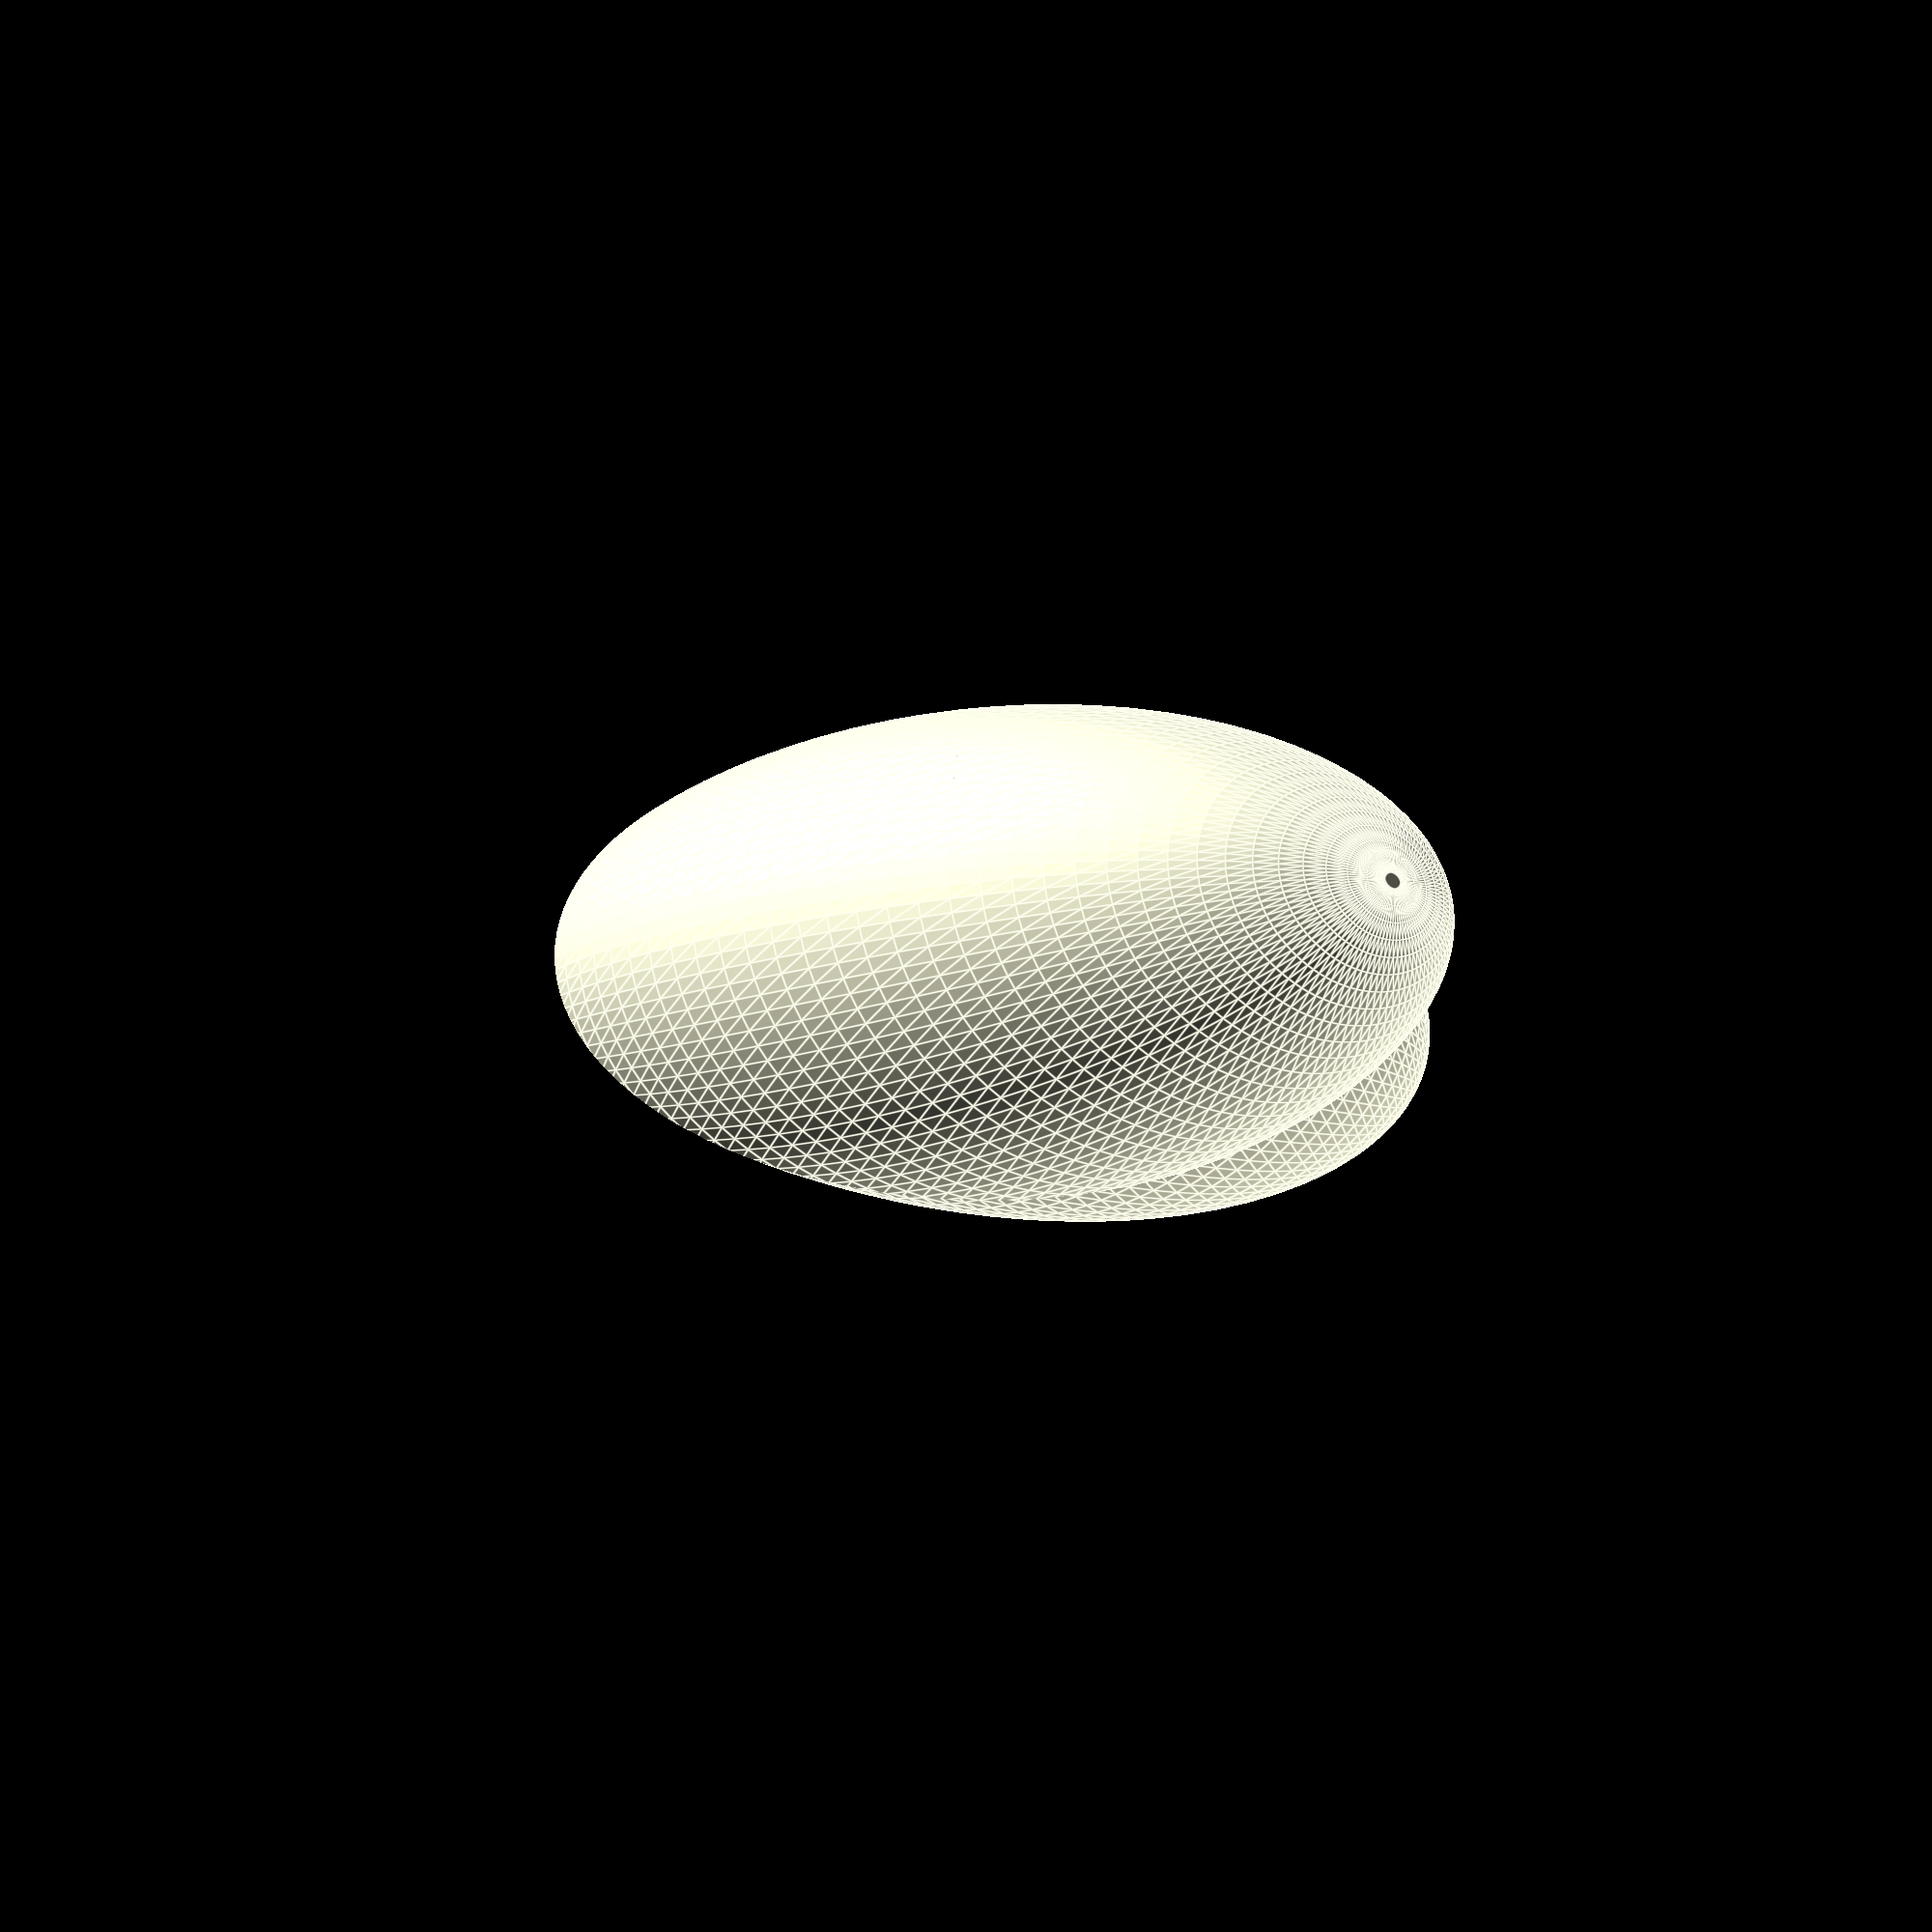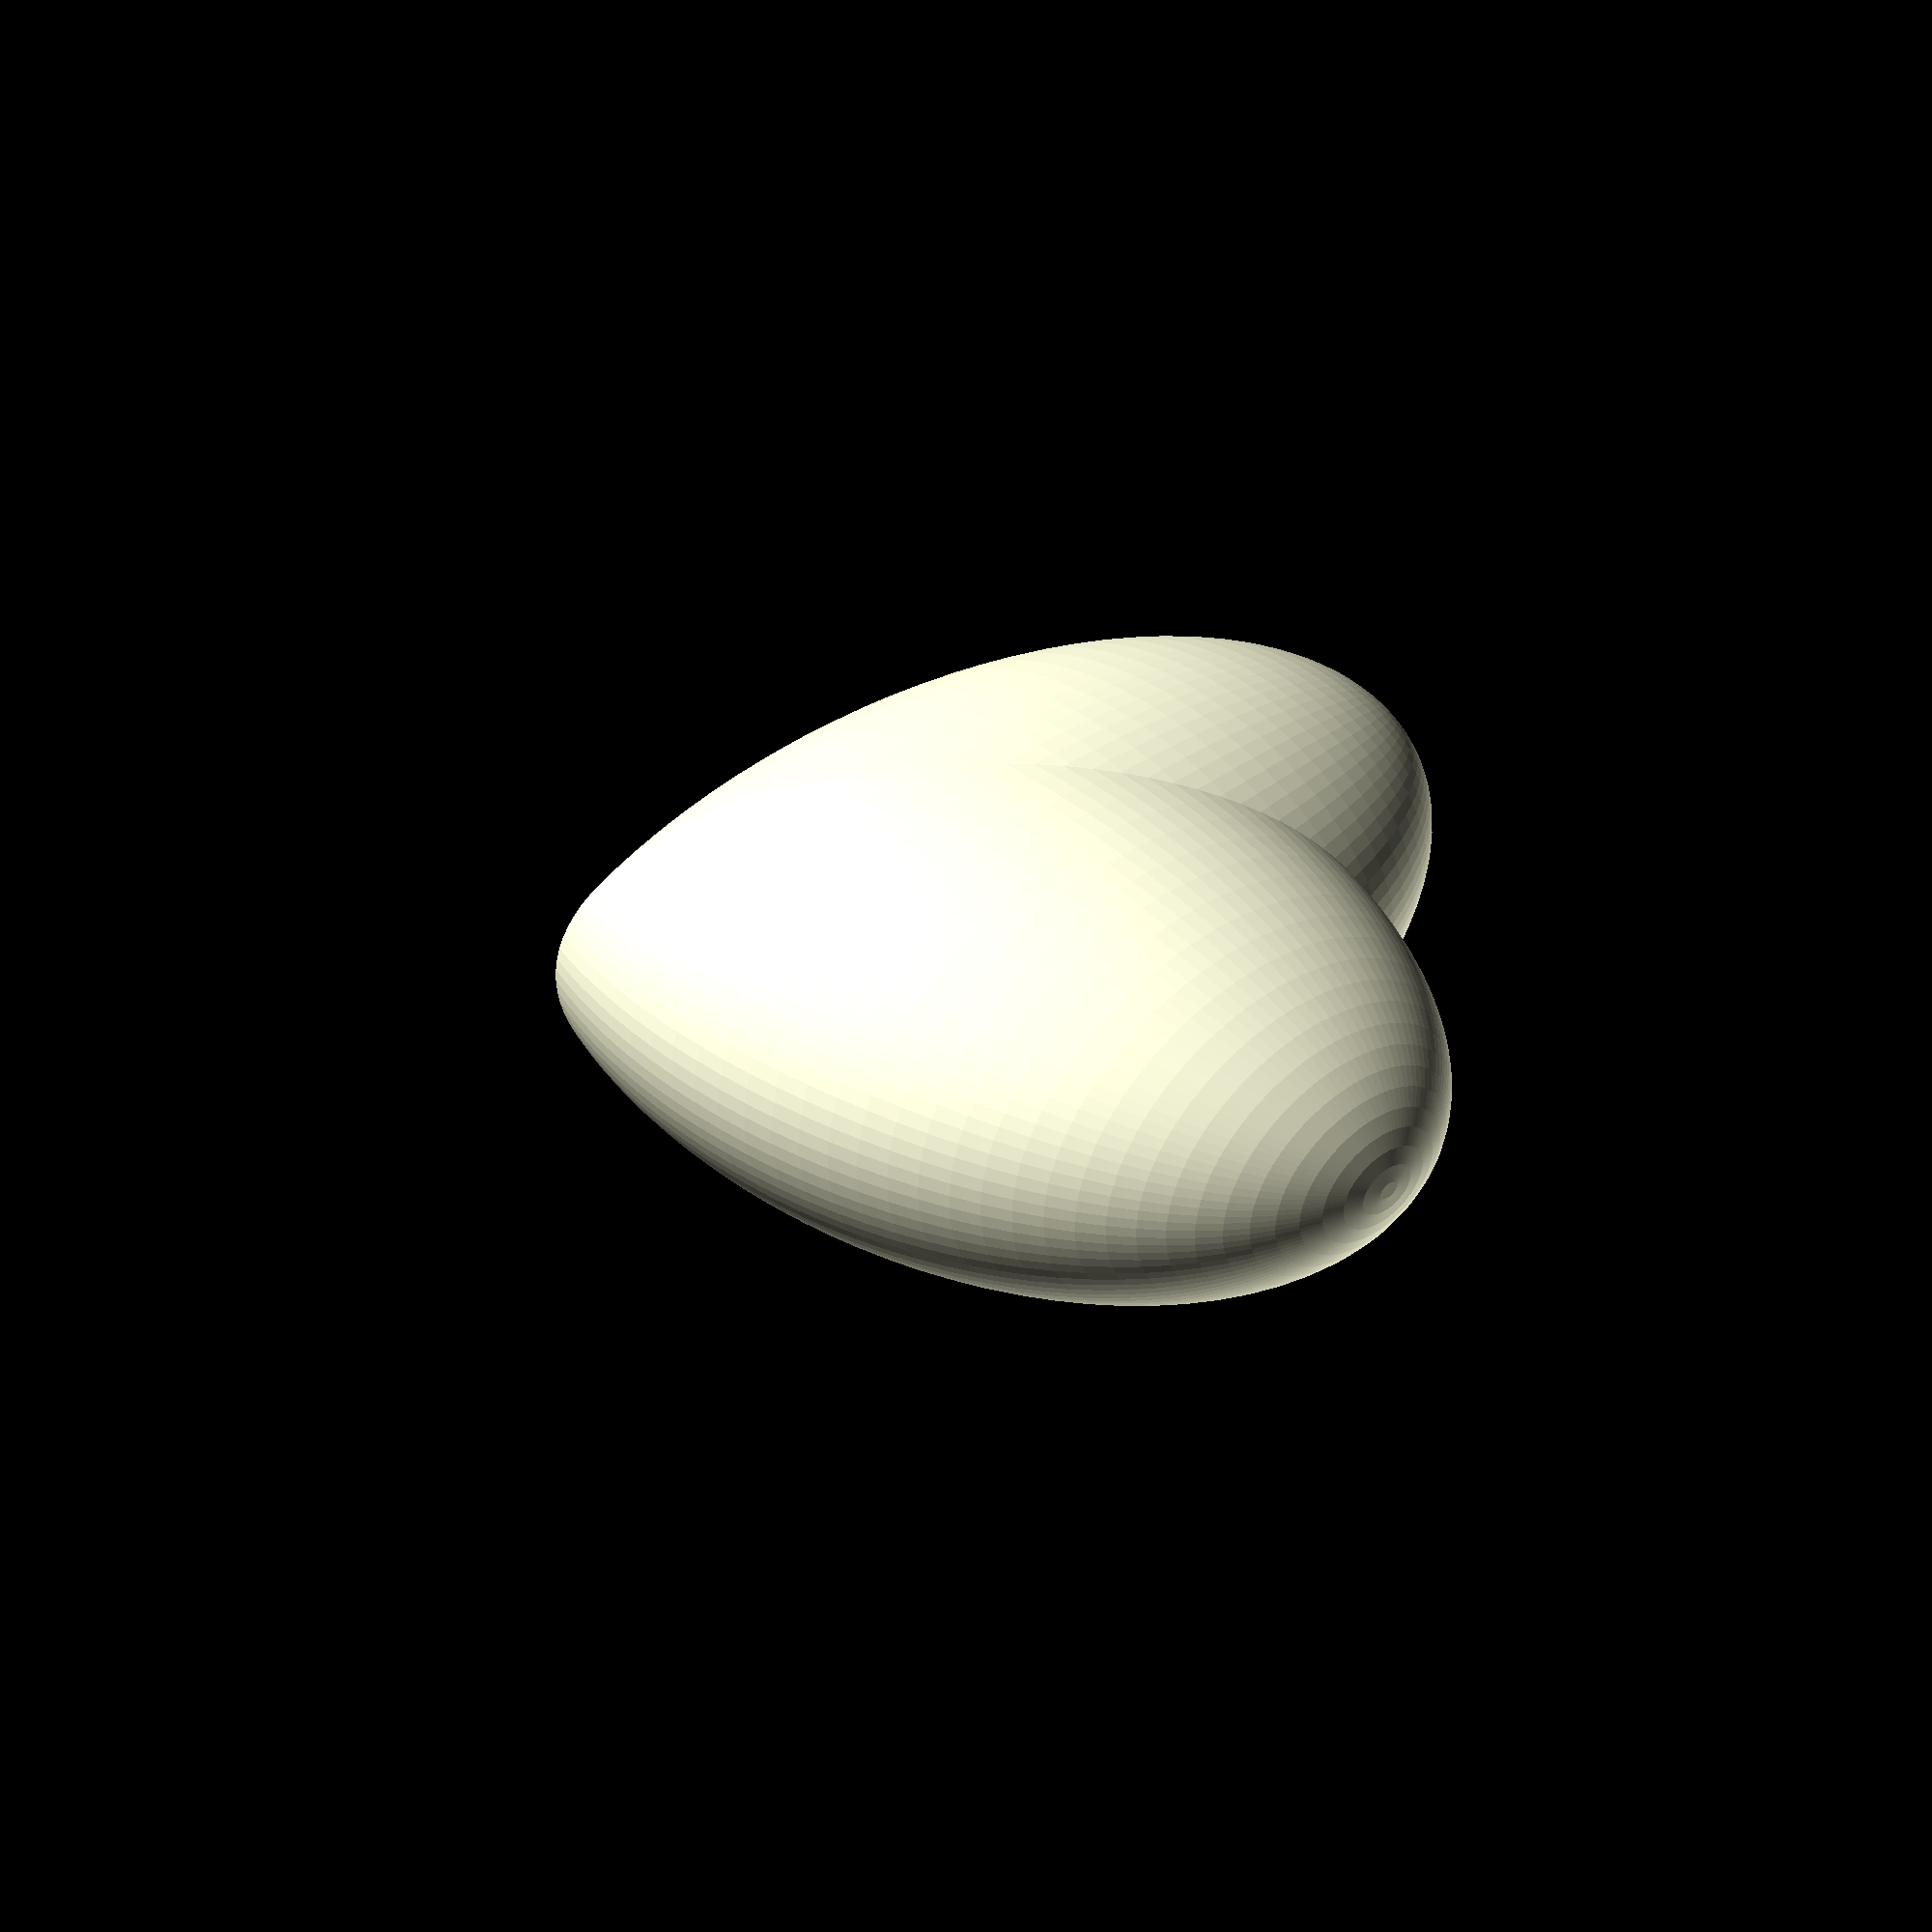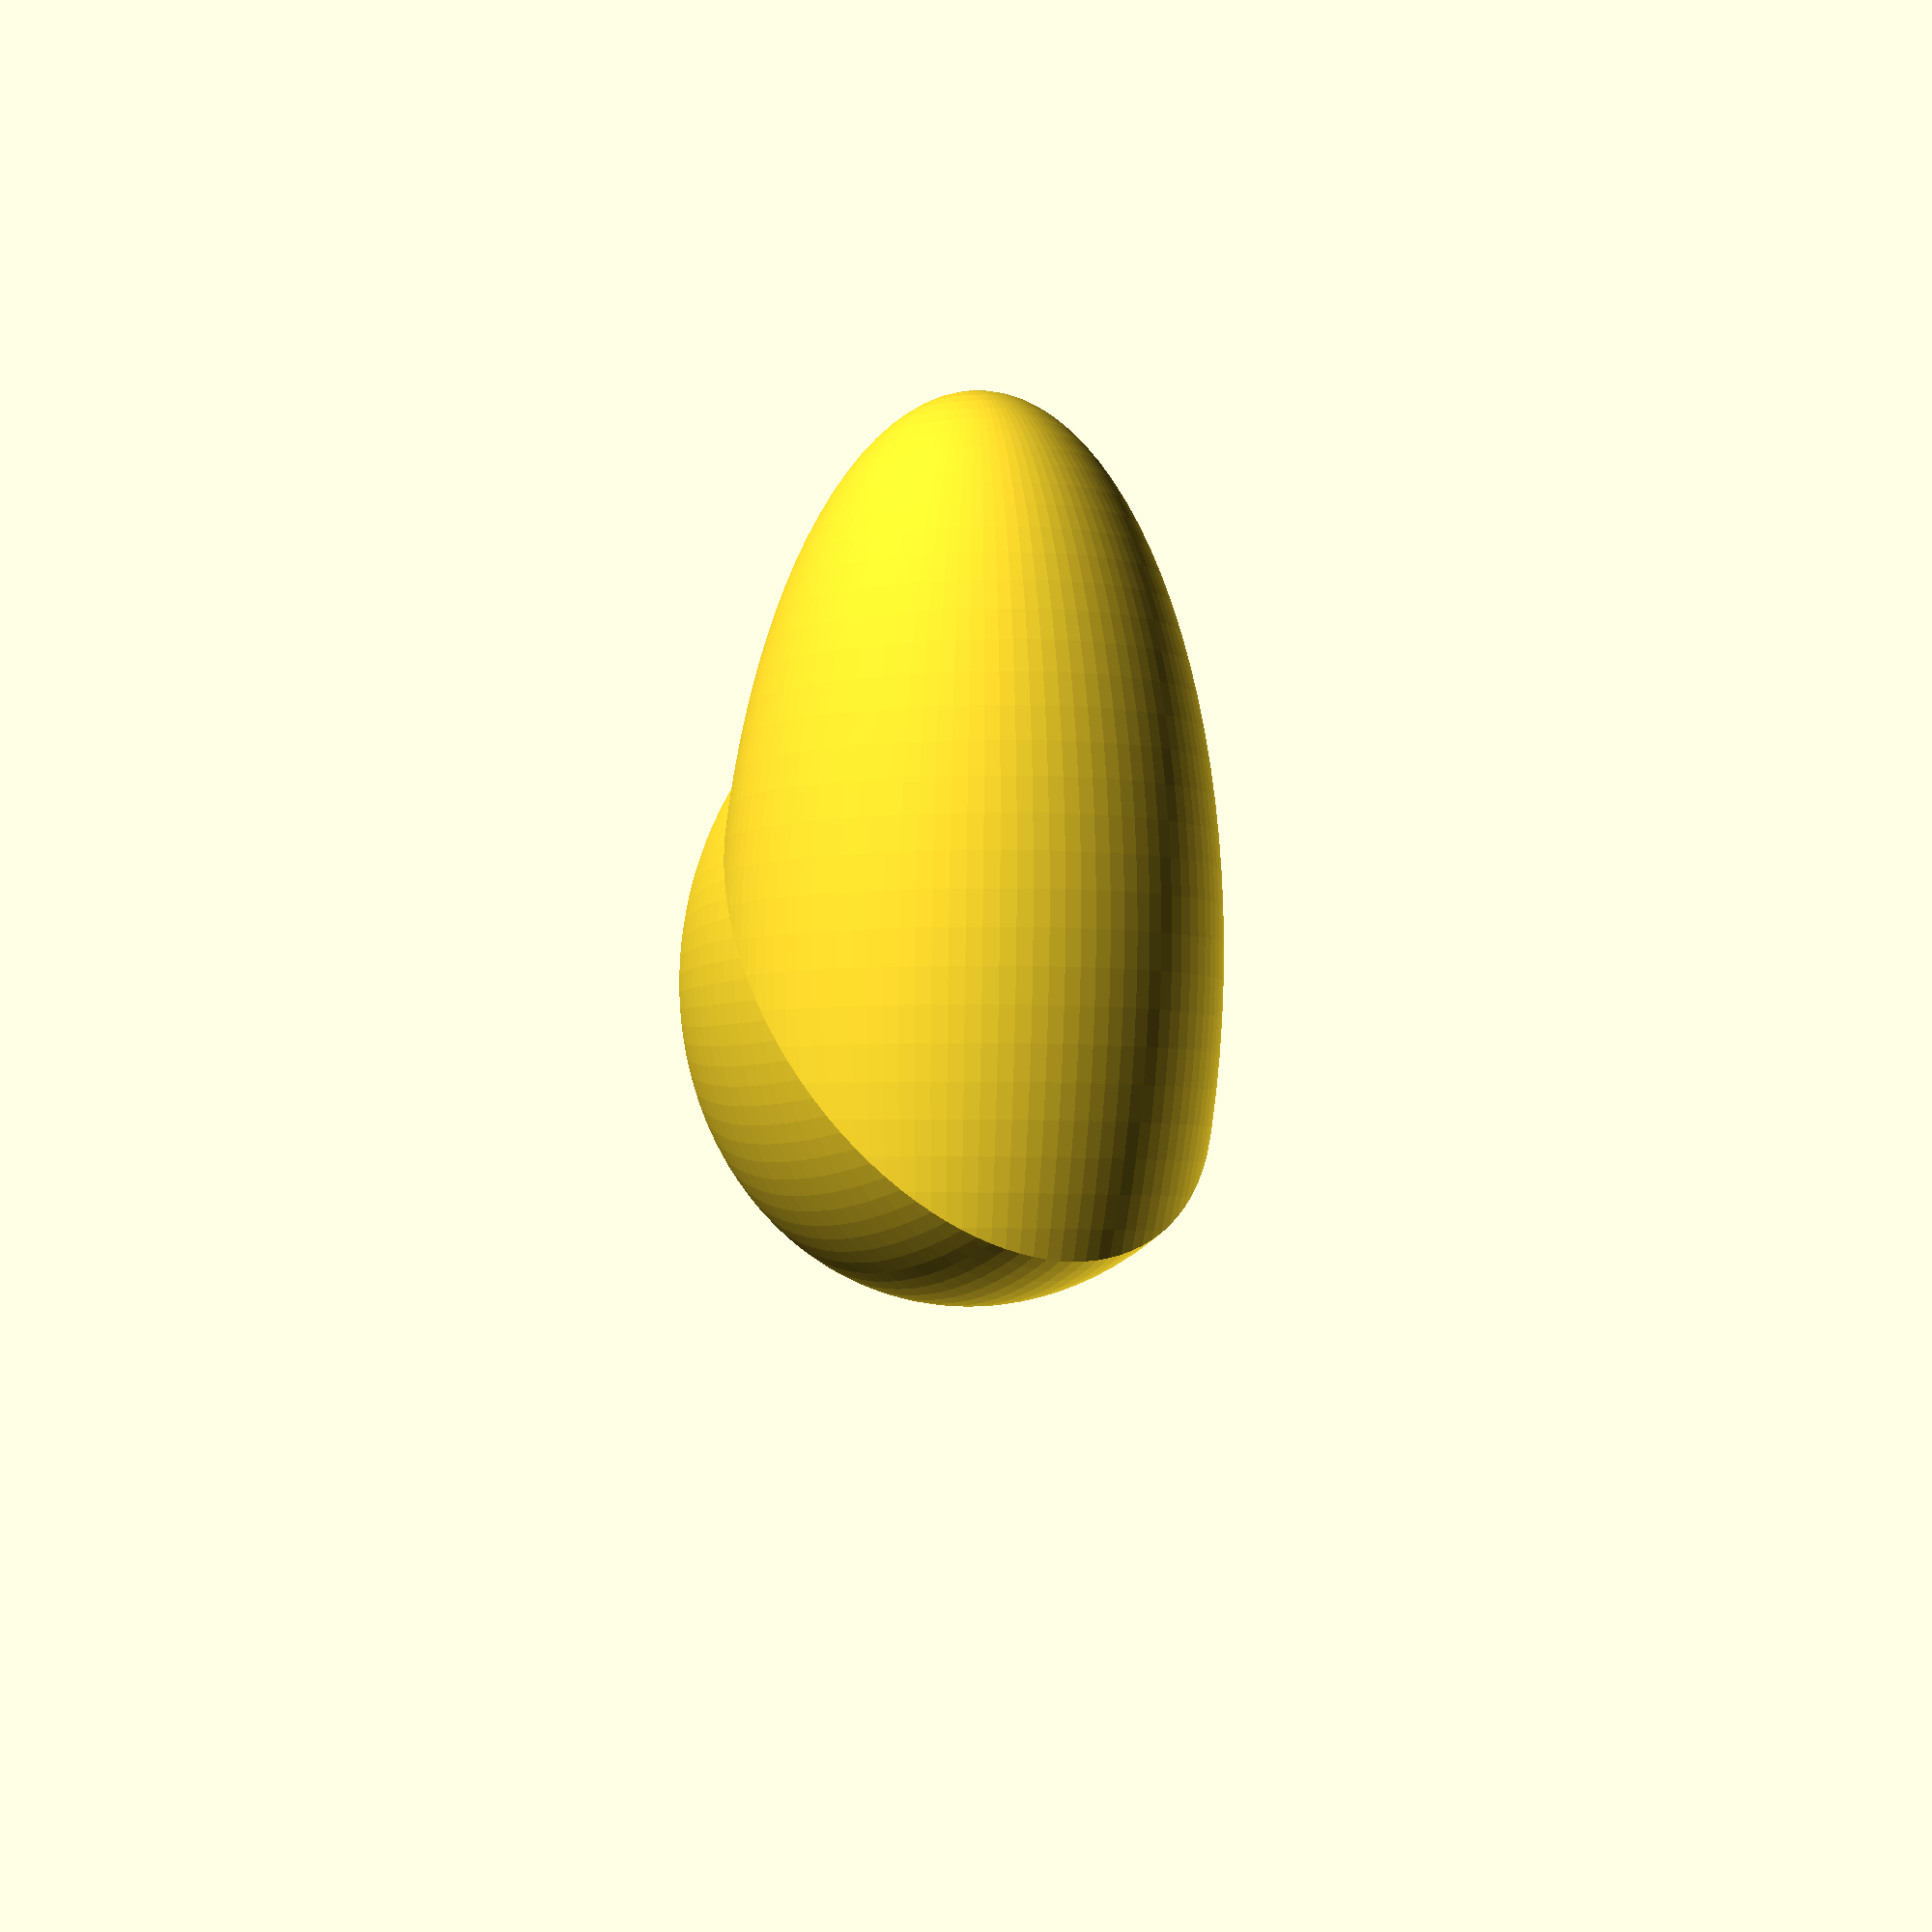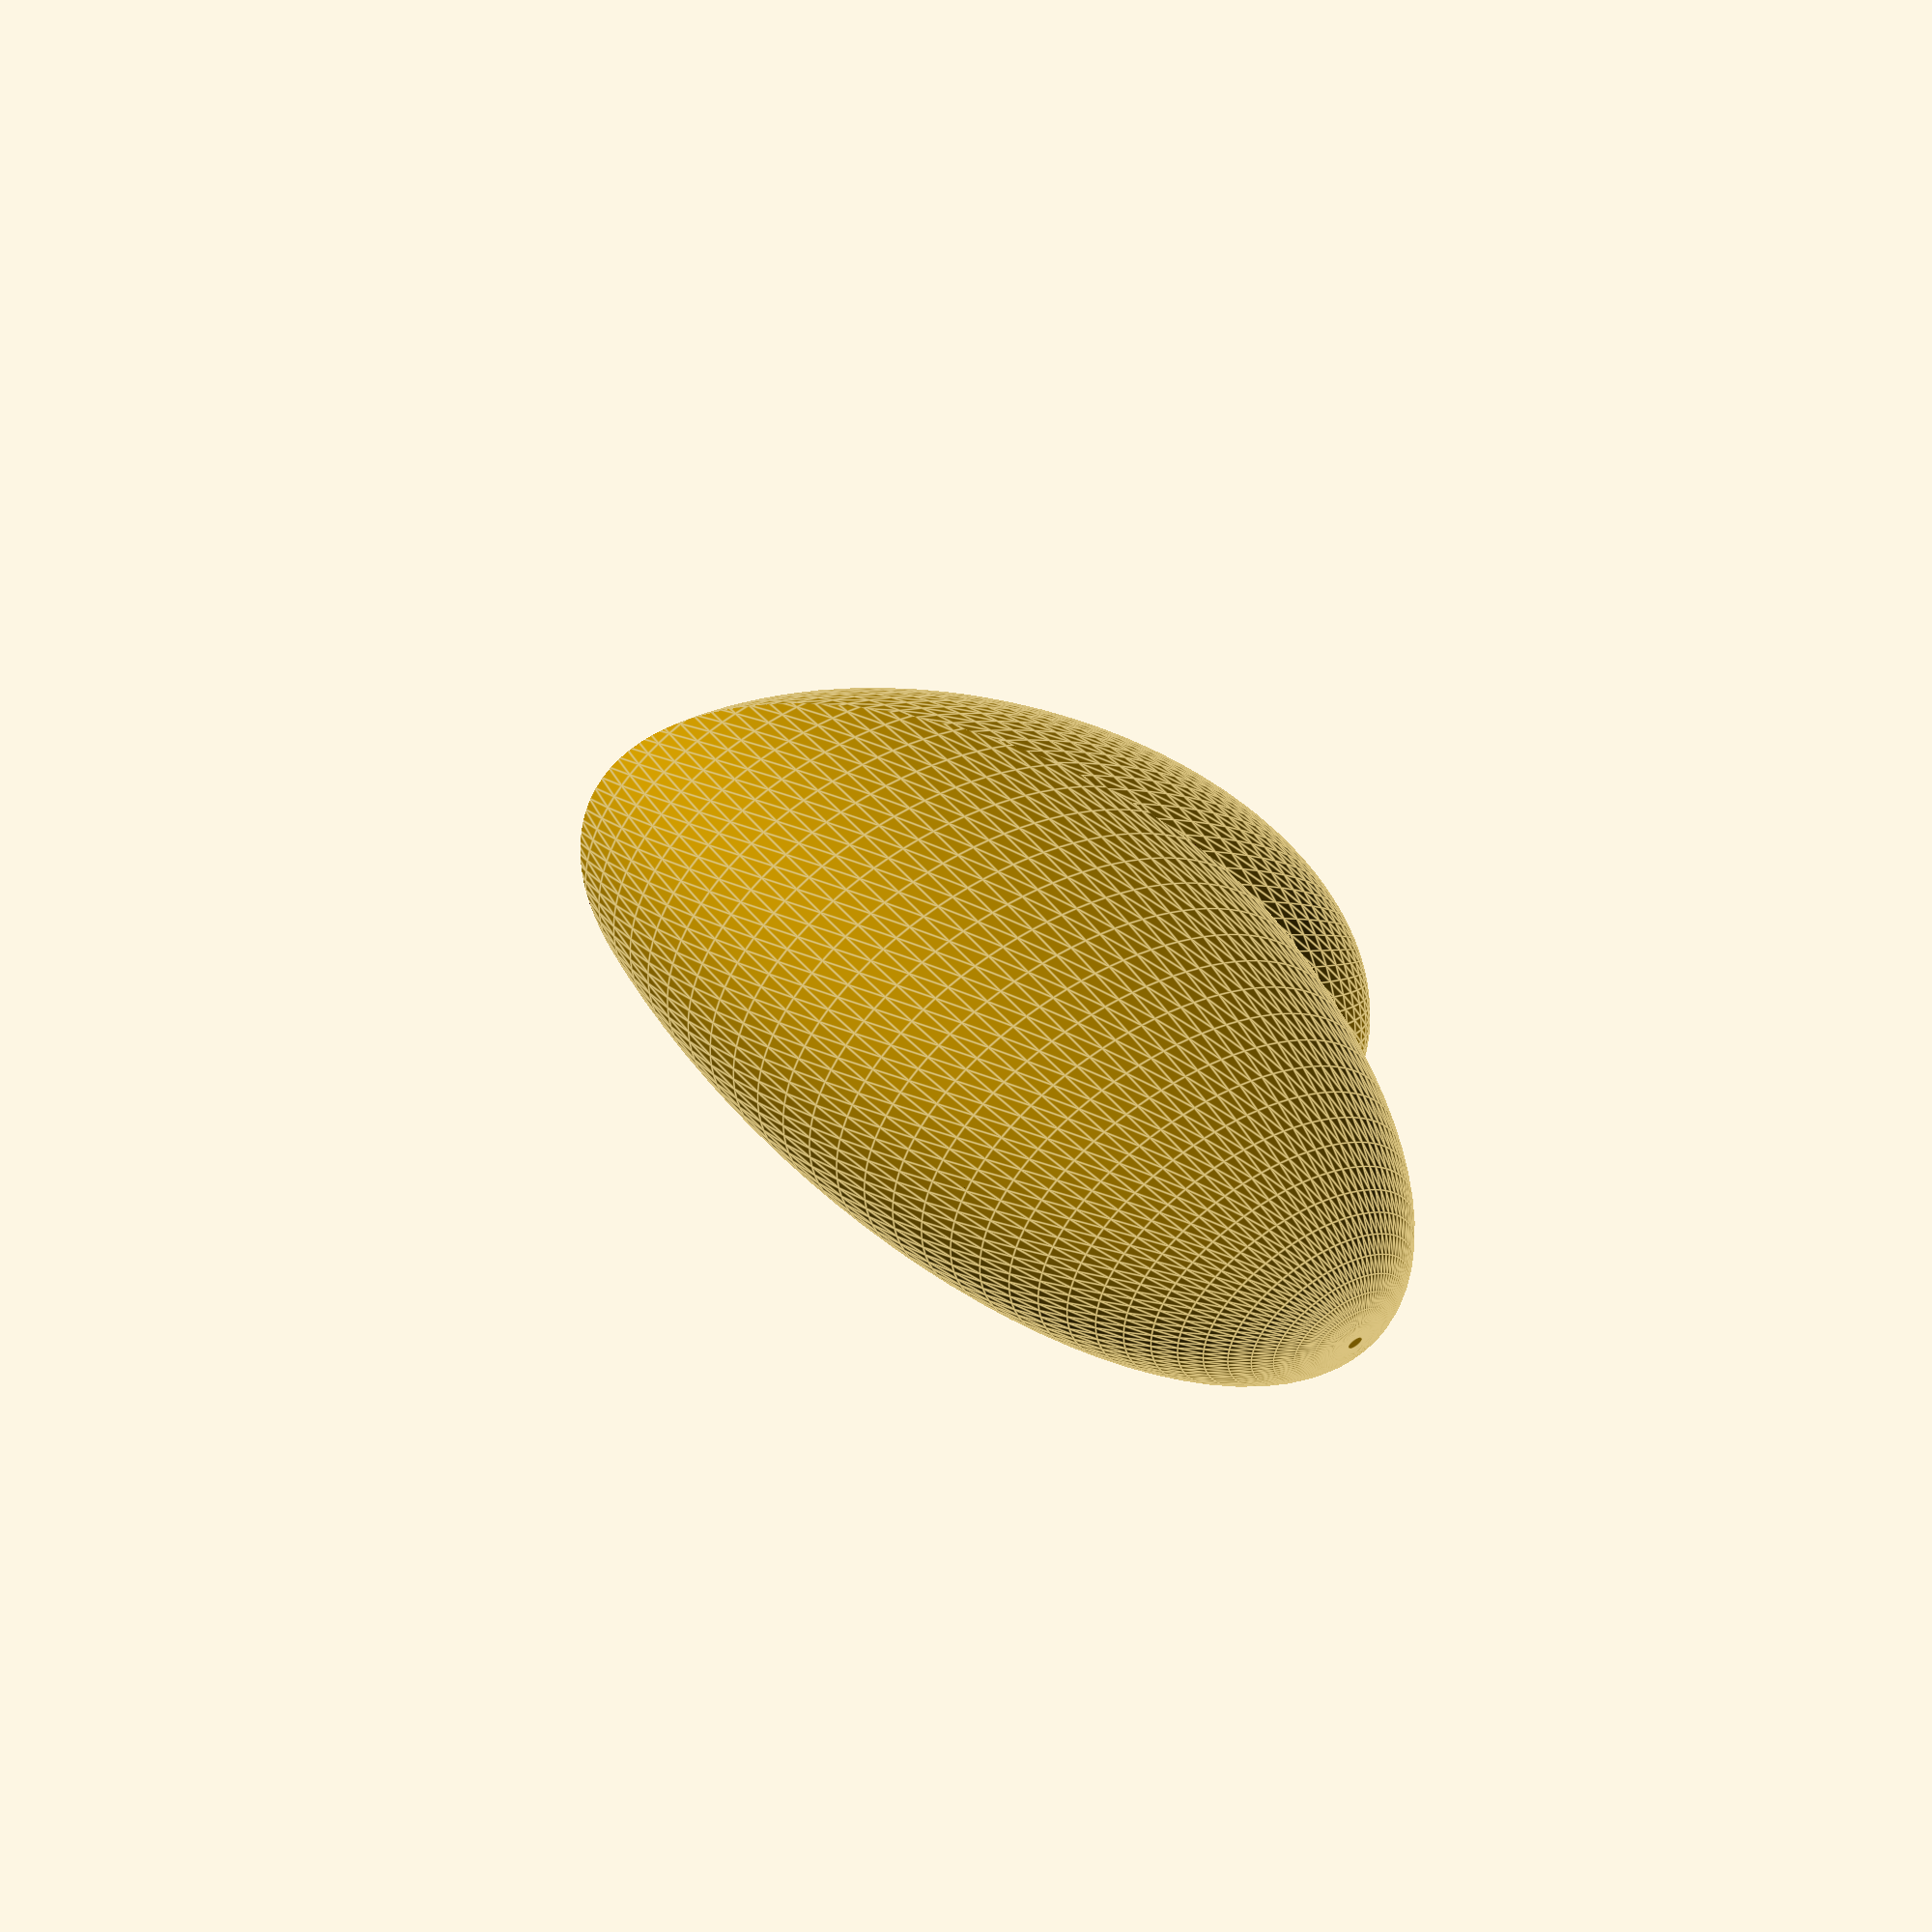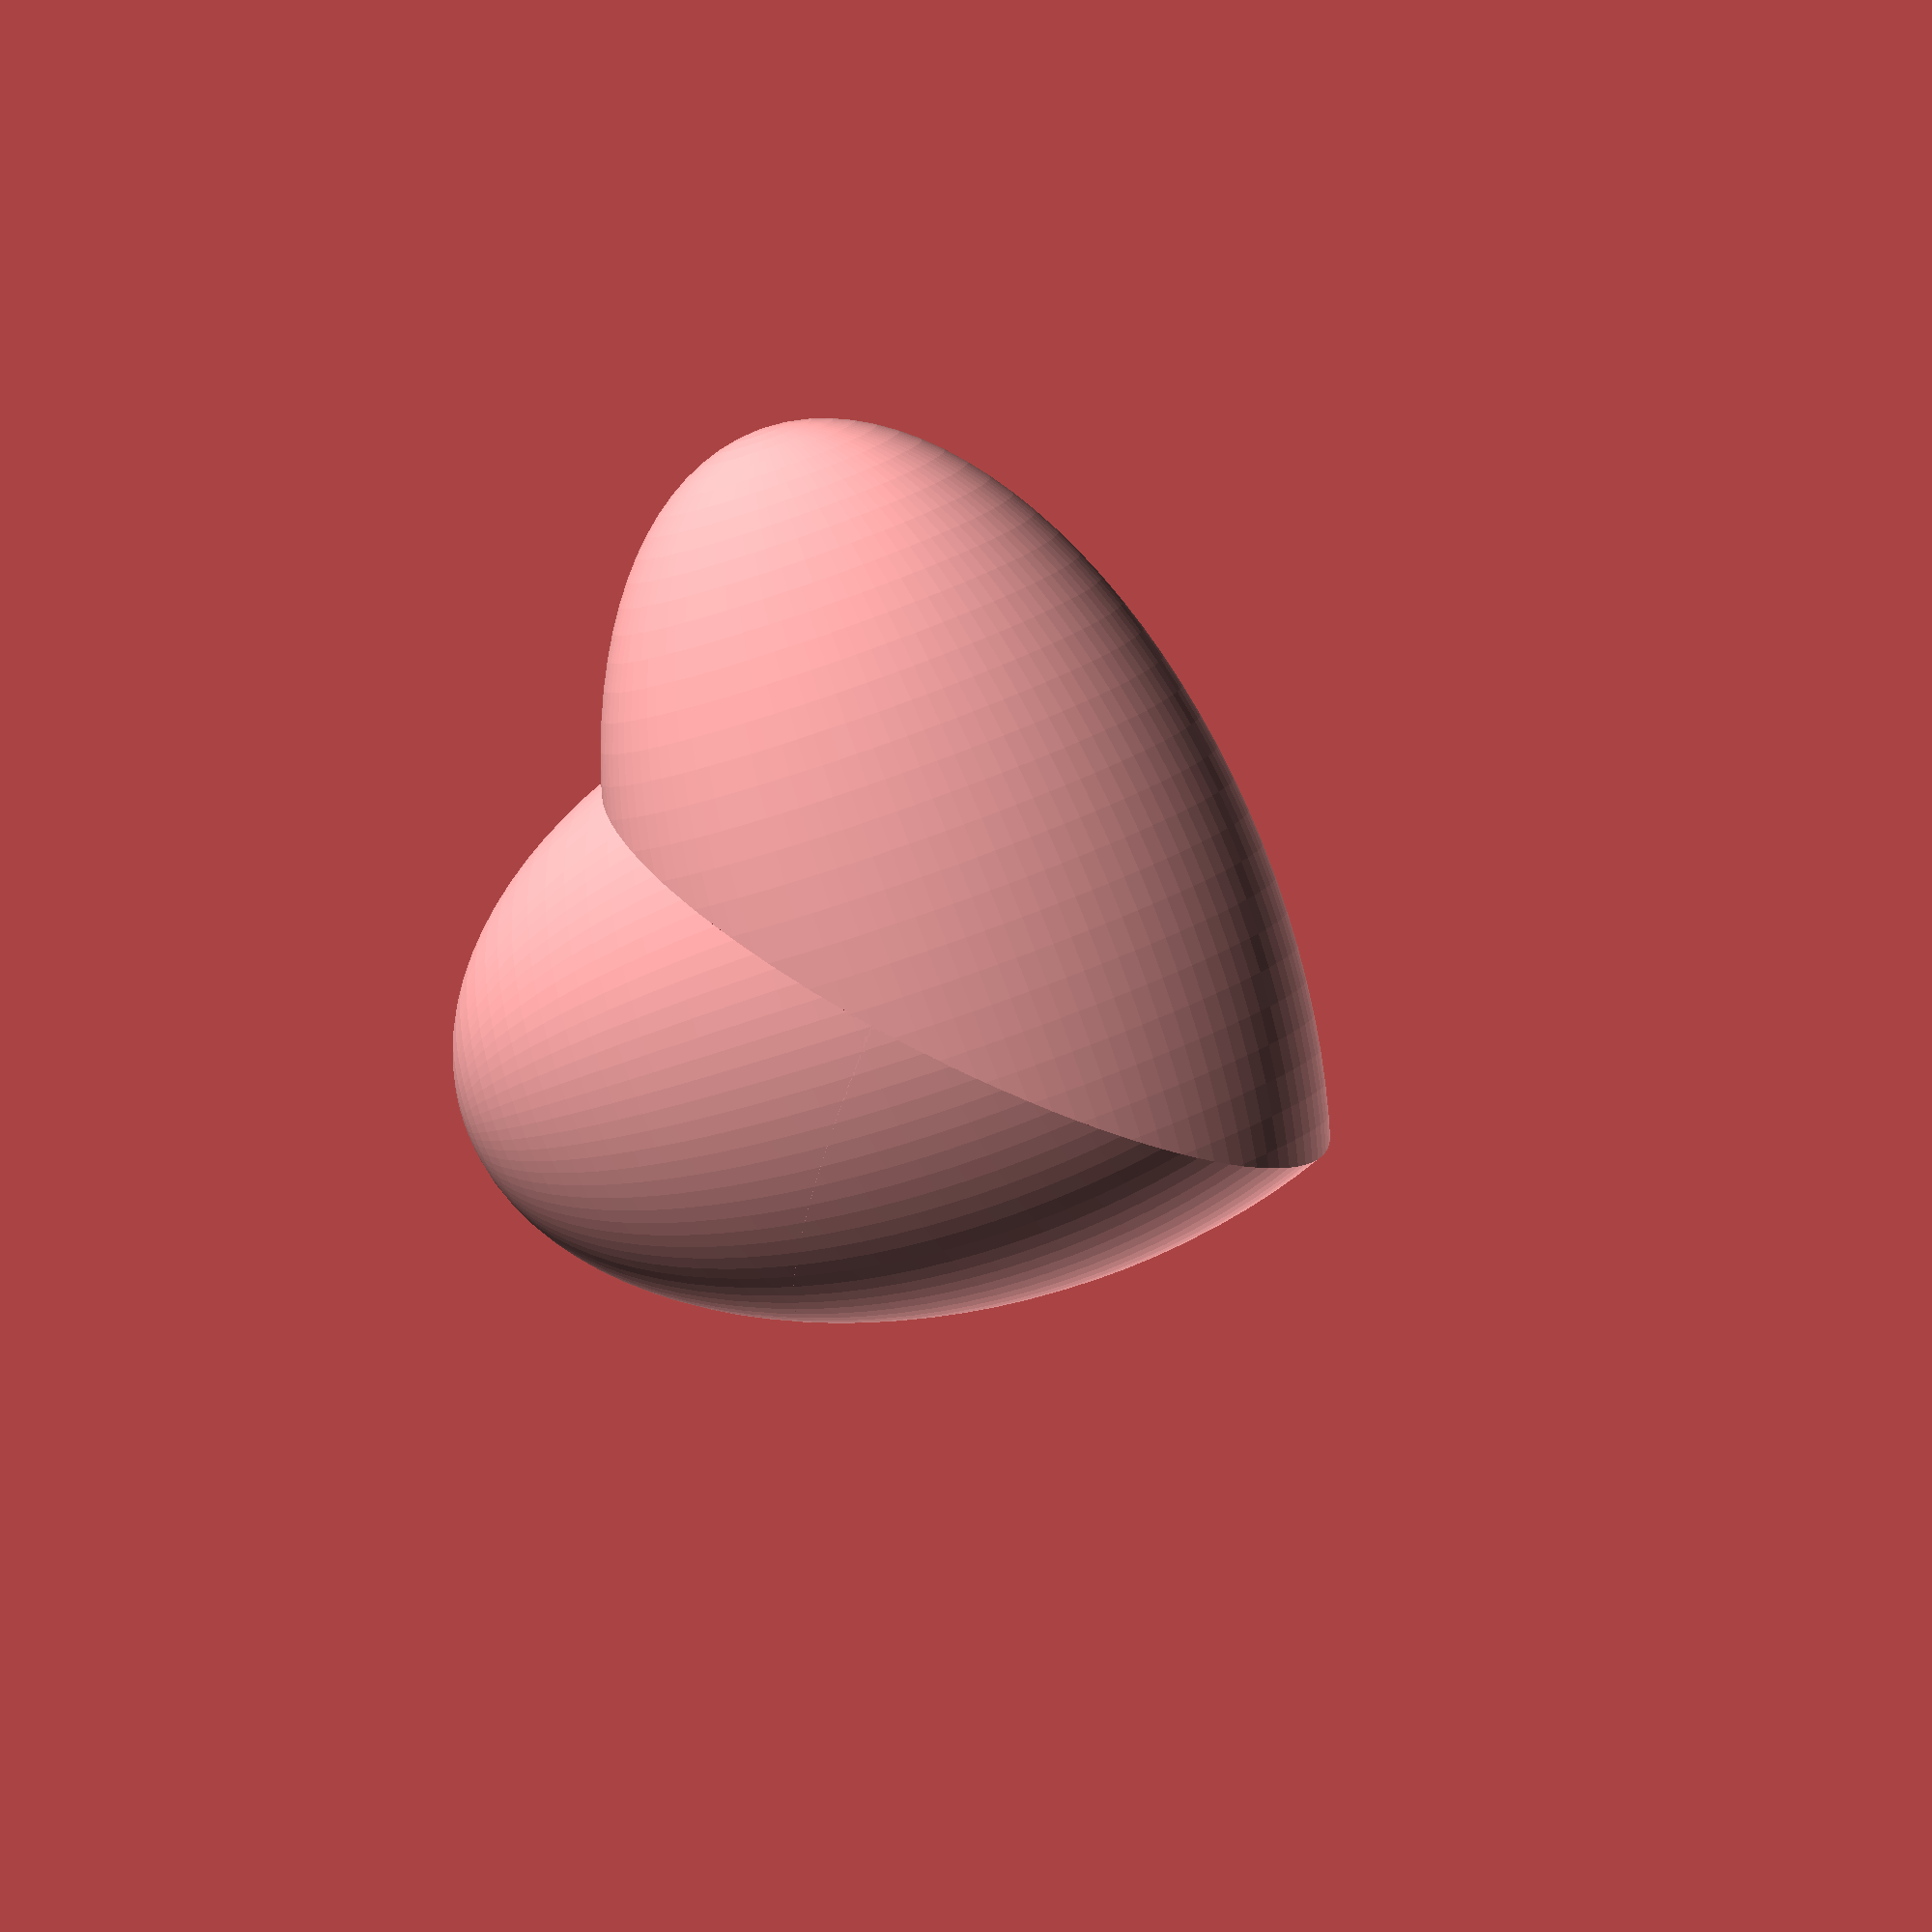
<openscad>
// ######################################################################################
// #  ./EasiestHeart.scad  #
// ######################################################################################
// heart bumps width
scale_x = 1; // [0.5:0.01:2]
// heart width
scale_y = 0.7; // [0.5:0.01:2]
// heart bumps length
scale_z = 1.7; // [0.5:0.01:2]

// resolution
$fn = 100;

/* [Animation] */
// rotating animation
animation_rotation = false;

$vpt = animation_rotation ? [0, 0, 0] : [];
$vpr = animation_rotation ? [70, 0, 365 * $t] : [];
$vpd = animation_rotation ? 200 : [];

easiest_heart([scale_x, scale_y, scale_z]);

module half_heart(s = [1, 0.7, 1.7]) {
  difference() {
    rotate([0, 45, 0])
      scale(s)
        sphere(r = 20);
    translate([-50, 0, 0])
      cube([100, 100, 100], center = true);
  }
}

module easiest_heart(s = [1, 0.7, 1.7]) {
  half_heart(s);
  mirror([1, 0, 0])
    half_heart(s);
}

</openscad>
<views>
elev=138.1 azim=55.8 roll=265.7 proj=p view=edges
elev=214.4 azim=111.1 roll=263.9 proj=p view=wireframe
elev=316.2 azim=74.3 roll=165.9 proj=p view=solid
elev=240.5 azim=272.9 roll=298.8 proj=p view=edges
elev=117.7 azim=228.3 roll=58.2 proj=o view=solid
</views>
